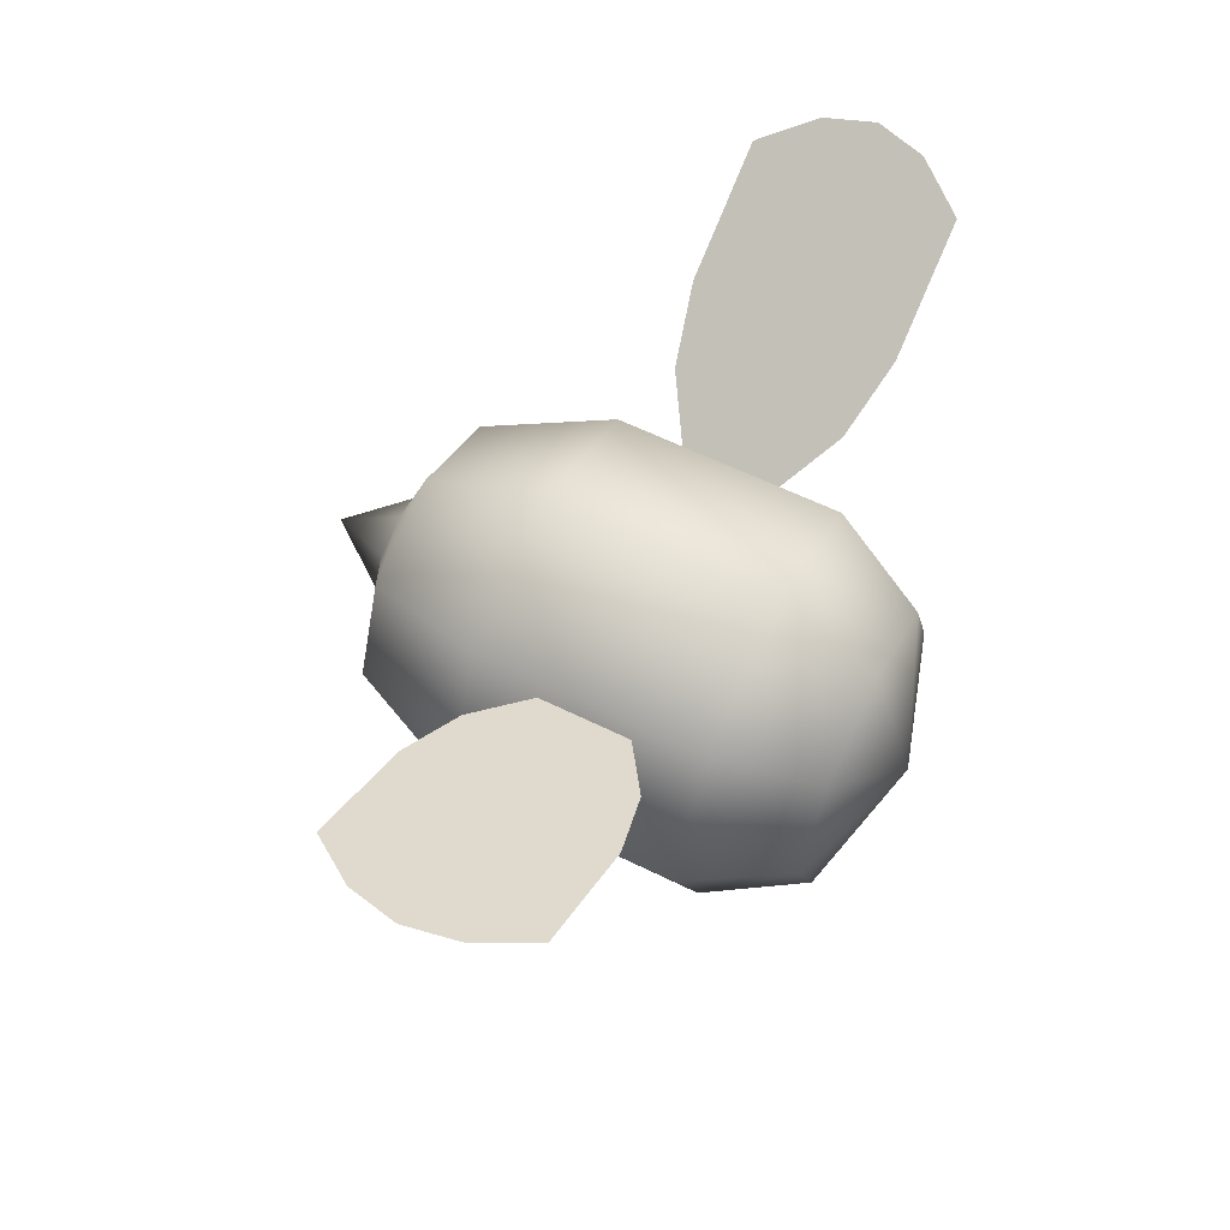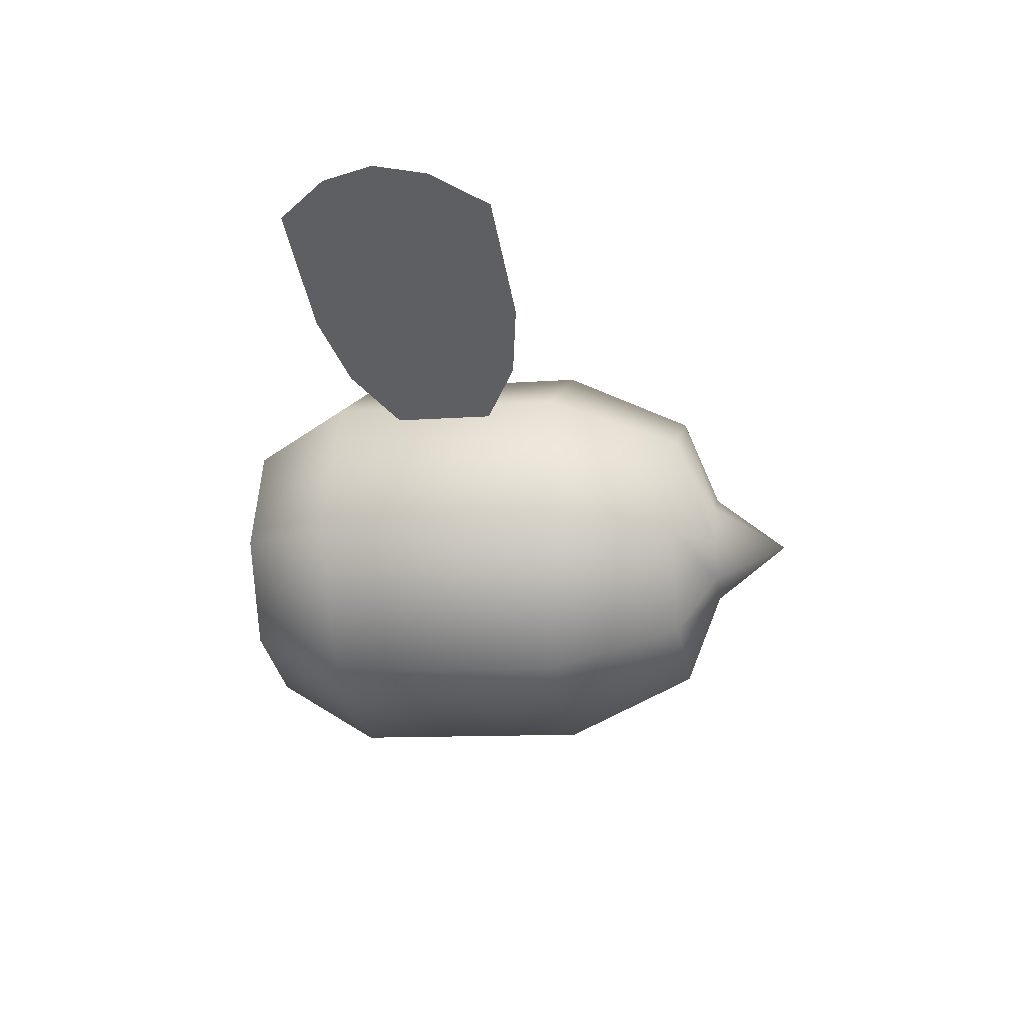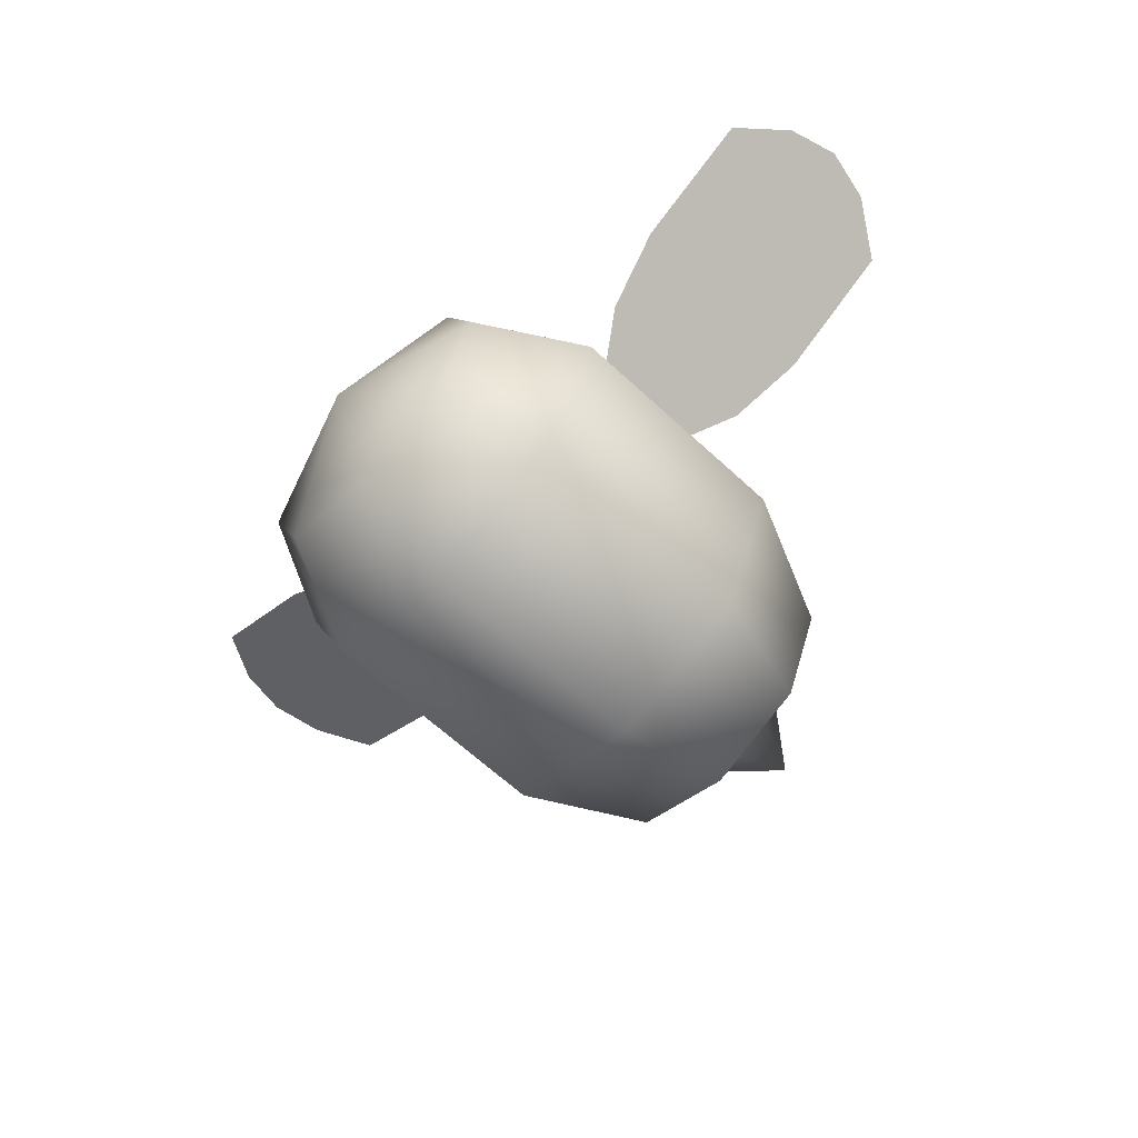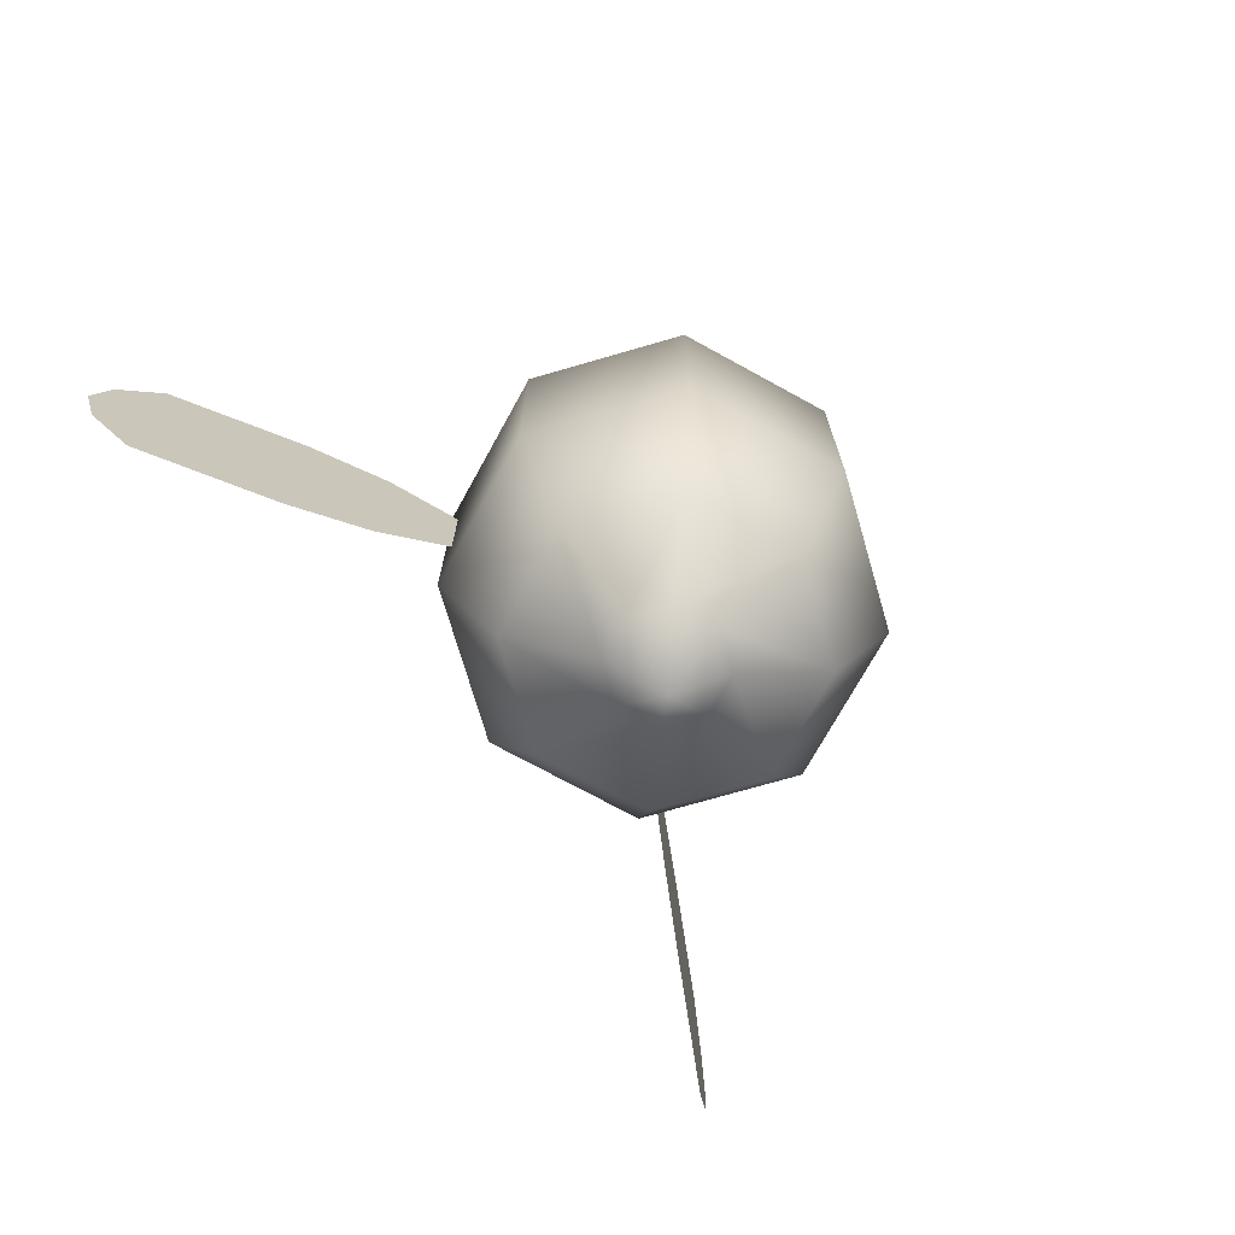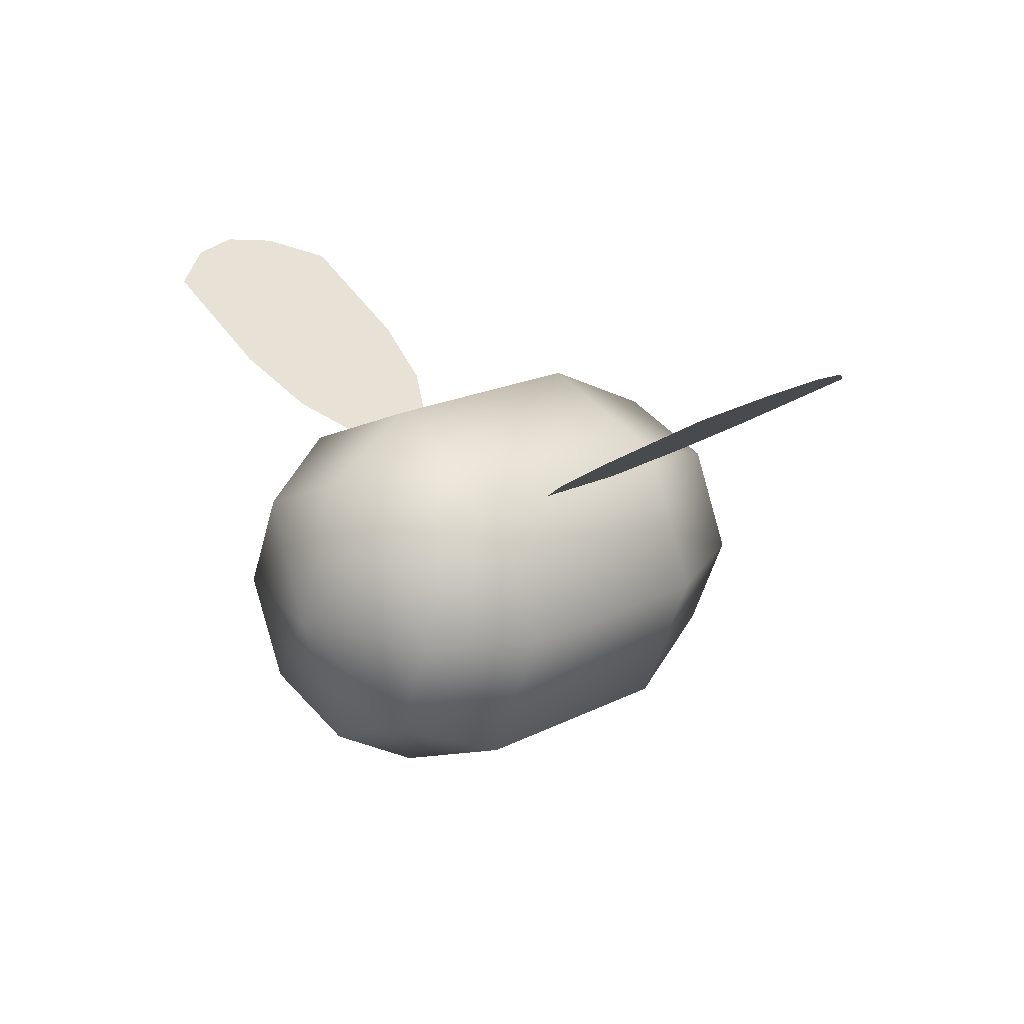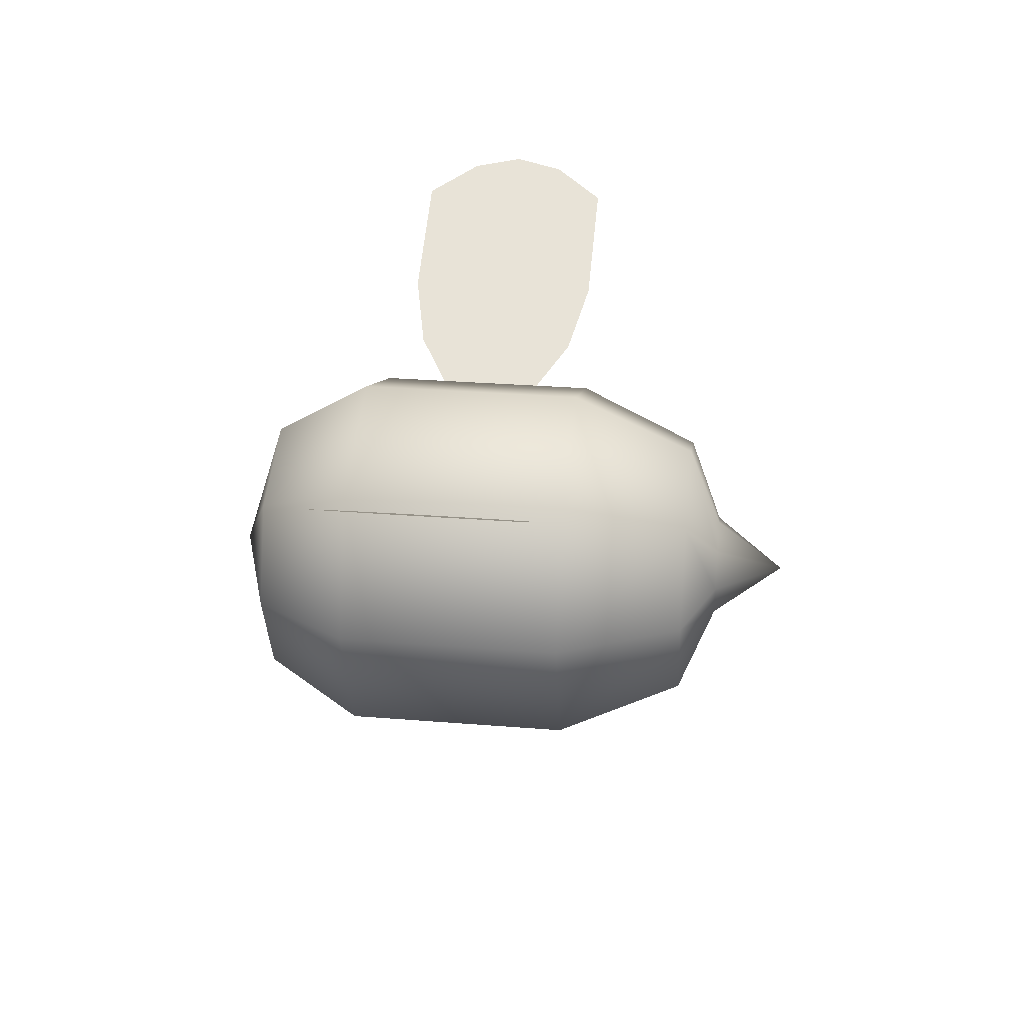
<metadata>
{"format":"obj","ext":"obj","renderer":"f3d","projection":"perspective","resolution":1024,"background":"white","views":[{"elev":59.3,"azim":-63.0,"up":"+Y"},{"elev":-10.4,"azim":101.3,"up":"+Y"},{"elev":-64.3,"azim":46.9,"up":"+Y"},{"elev":-72.5,"azim":-51.3,"up":"+Z"},{"elev":18.9,"azim":46.1,"up":"+Y"},{"elev":29.8,"azim":96.7,"up":"+Y"}]}
</metadata>
<code>
v  0.0929 12.65 10.88
v  0.0929 17.43 9.373
v  -3.291 16.03 9.373
v  -4.692 12.65 9.373
v  -3.291 9.262 9.373
v  0.0929 7.861 9.373
v  3.476 9.262 9.373
v  4.878 12.65 9.373
v  3.476 16.03 9.373
v  0.0929 19.41 6.04
v  -4.692 17.43 6.04
v  -6.674 12.65 6.04
v  -4.692 7.861 6.04
v  0.0929 5.878 6.04
v  4.878 7.861 6.04
v  6.86 12.65 6.04
v  4.878 17.43 6.04
v  0.0929 19.41 -1.763
v  0.0929 17.43 -6.065
v  -3.291 16.03 -6.065
v  -4.692 17.43 -1.763
v  -4.692 12.65 -6.065
v  -6.674 12.65 -1.763
v  -3.291 9.262 -6.065
v  -4.692 7.861 -1.763
v  0.0929 7.861 -6.065
v  0.0929 5.878 -1.763
v  3.476 9.262 -6.065
v  4.878 7.861 -1.763
v  4.878 12.65 -6.065
v  6.86 12.65 -1.763
v  3.476 16.03 -6.065
v  4.878 17.43 -1.763
v  0.0929 12.65 -9.654
v  -1.205 13.94 -7.247
v  0.0929 14.48 -7.247
v  -1.743 12.65 -7.247
v  -1.205 11.35 -7.247
v  0.0929 10.81 -7.247
v  1.391 11.35 -7.247
v  1.929 12.65 -7.247
v  1.391 13.94 -7.247
v  -4.854 16.84 3.253
v  -7.458 18.35 3.857
v  -7.005 18.09 5.034
v  -4.854 16.84 3.637
v  -10.06 19.85 3.857
v  -9.43 19.49 5.613
v  -12.67 21.35 3.857
v  -11.81 20.86 5.613
v  -14.85 22.62 3.857
v  -13.6 21.89 5.613
v  -4.854 16.84 2.102
v  -7.458 18.35 2.102
v  -10.06 19.85 2.102
v  -12.67 21.35 2.102
v  -15.27 22.86 2.102
v  -4.854 16.84 0.9511
v  -7.458 18.35 0.3463
v  -10.06 19.85 0.3463
v  -12.67 21.35 0.3463
v  -14.85 22.62 0.3463
v  -4.854 16.84 0.5666
v  -7.005 18.09 -0.8301
v  -9.43 19.49 -1.409
v  -11.81 20.86 -1.409
v  -13.6 21.89 -1.409
v  4.903 16.84 3.253
v  4.903 16.84 3.637
v  7.055 18.09 5.034
v  7.507 18.35 3.857
v  9.479 19.49 5.613
v  10.11 19.85 3.857
v  11.86 20.86 5.613
v  12.72 21.35 3.857
v  13.65 21.89 5.613
v  14.9 22.62 3.857
v  4.903 16.84 2.102
v  7.507 18.35 2.102
v  10.11 19.85 2.102
v  12.72 21.35 2.102
v  15.32 22.86 2.102
v  4.903 16.84 0.9511
v  7.507 18.35 0.3463
v  10.11 19.85 0.3463
v  12.72 21.35 0.3463
v  14.9 22.62 0.3463
v  4.903 16.84 0.5666
v  7.055 18.09 -0.8301
v  9.479 19.49 -1.409
v  11.86 20.86 -1.409
v  13.65 21.89 -1.409
o Bee001
g Bee001
f 1 2 3
f 1 3 4
f 1 4 5
f 1 5 6
f 1 6 7
f 1 7 8
f 1 8 9
f 1 9 2
f 2 10 11 3
f 3 11 12 4
f 4 12 13 5
f 5 13 14 6
f 6 14 15 7
f 7 15 16 8
f 8 16 17 9
f 9 17 10 2
f 18 19 20 21
f 21 20 22 23
f 23 22 24 25
f 25 24 26 27
f 27 26 28 29
f 29 28 30 31
f 31 30 32 33
f 33 32 19 18
f 34 35 36
f 34 37 35
f 34 38 37
f 34 39 38
f 34 40 39
f 34 41 40
f 34 42 41
f 34 36 42
f 18 21 11 10
f 21 23 12 11
f 23 25 13 12
f 25 27 14 13
f 27 29 15 14
f 29 31 16 15
f 31 33 17 16
f 33 18 10 17
f 20 19 36 35
f 19 32 42 36
f 32 30 41 42
f 30 28 40 41
f 28 26 39 40
f 26 24 38 39
f 24 22 37 38
f 22 20 35 37
f 43 44 45 46
f 44 47 48 45
f 47 49 50 48
f 49 51 52 50
f 53 54 44 43
f 54 55 47 44
f 55 56 49 47
f 56 57 51 49
f 58 59 54 53
f 59 60 55 54
f 60 61 56 55
f 61 62 57 56
f 63 64 59 58
f 64 65 60 59
f 65 66 61 60
f 66 67 62 61
f 68 69 70 71
f 71 70 72 73
f 73 72 74 75
f 75 74 76 77
f 78 68 71 79
f 79 71 73 80
f 80 73 75 81
f 81 75 77 82
f 83 78 79 84
f 84 79 80 85
f 85 80 81 86
f 86 81 82 87
f 88 83 84 89
f 89 84 85 90
f 90 85 86 91
f 91 86 87 92

</code>
